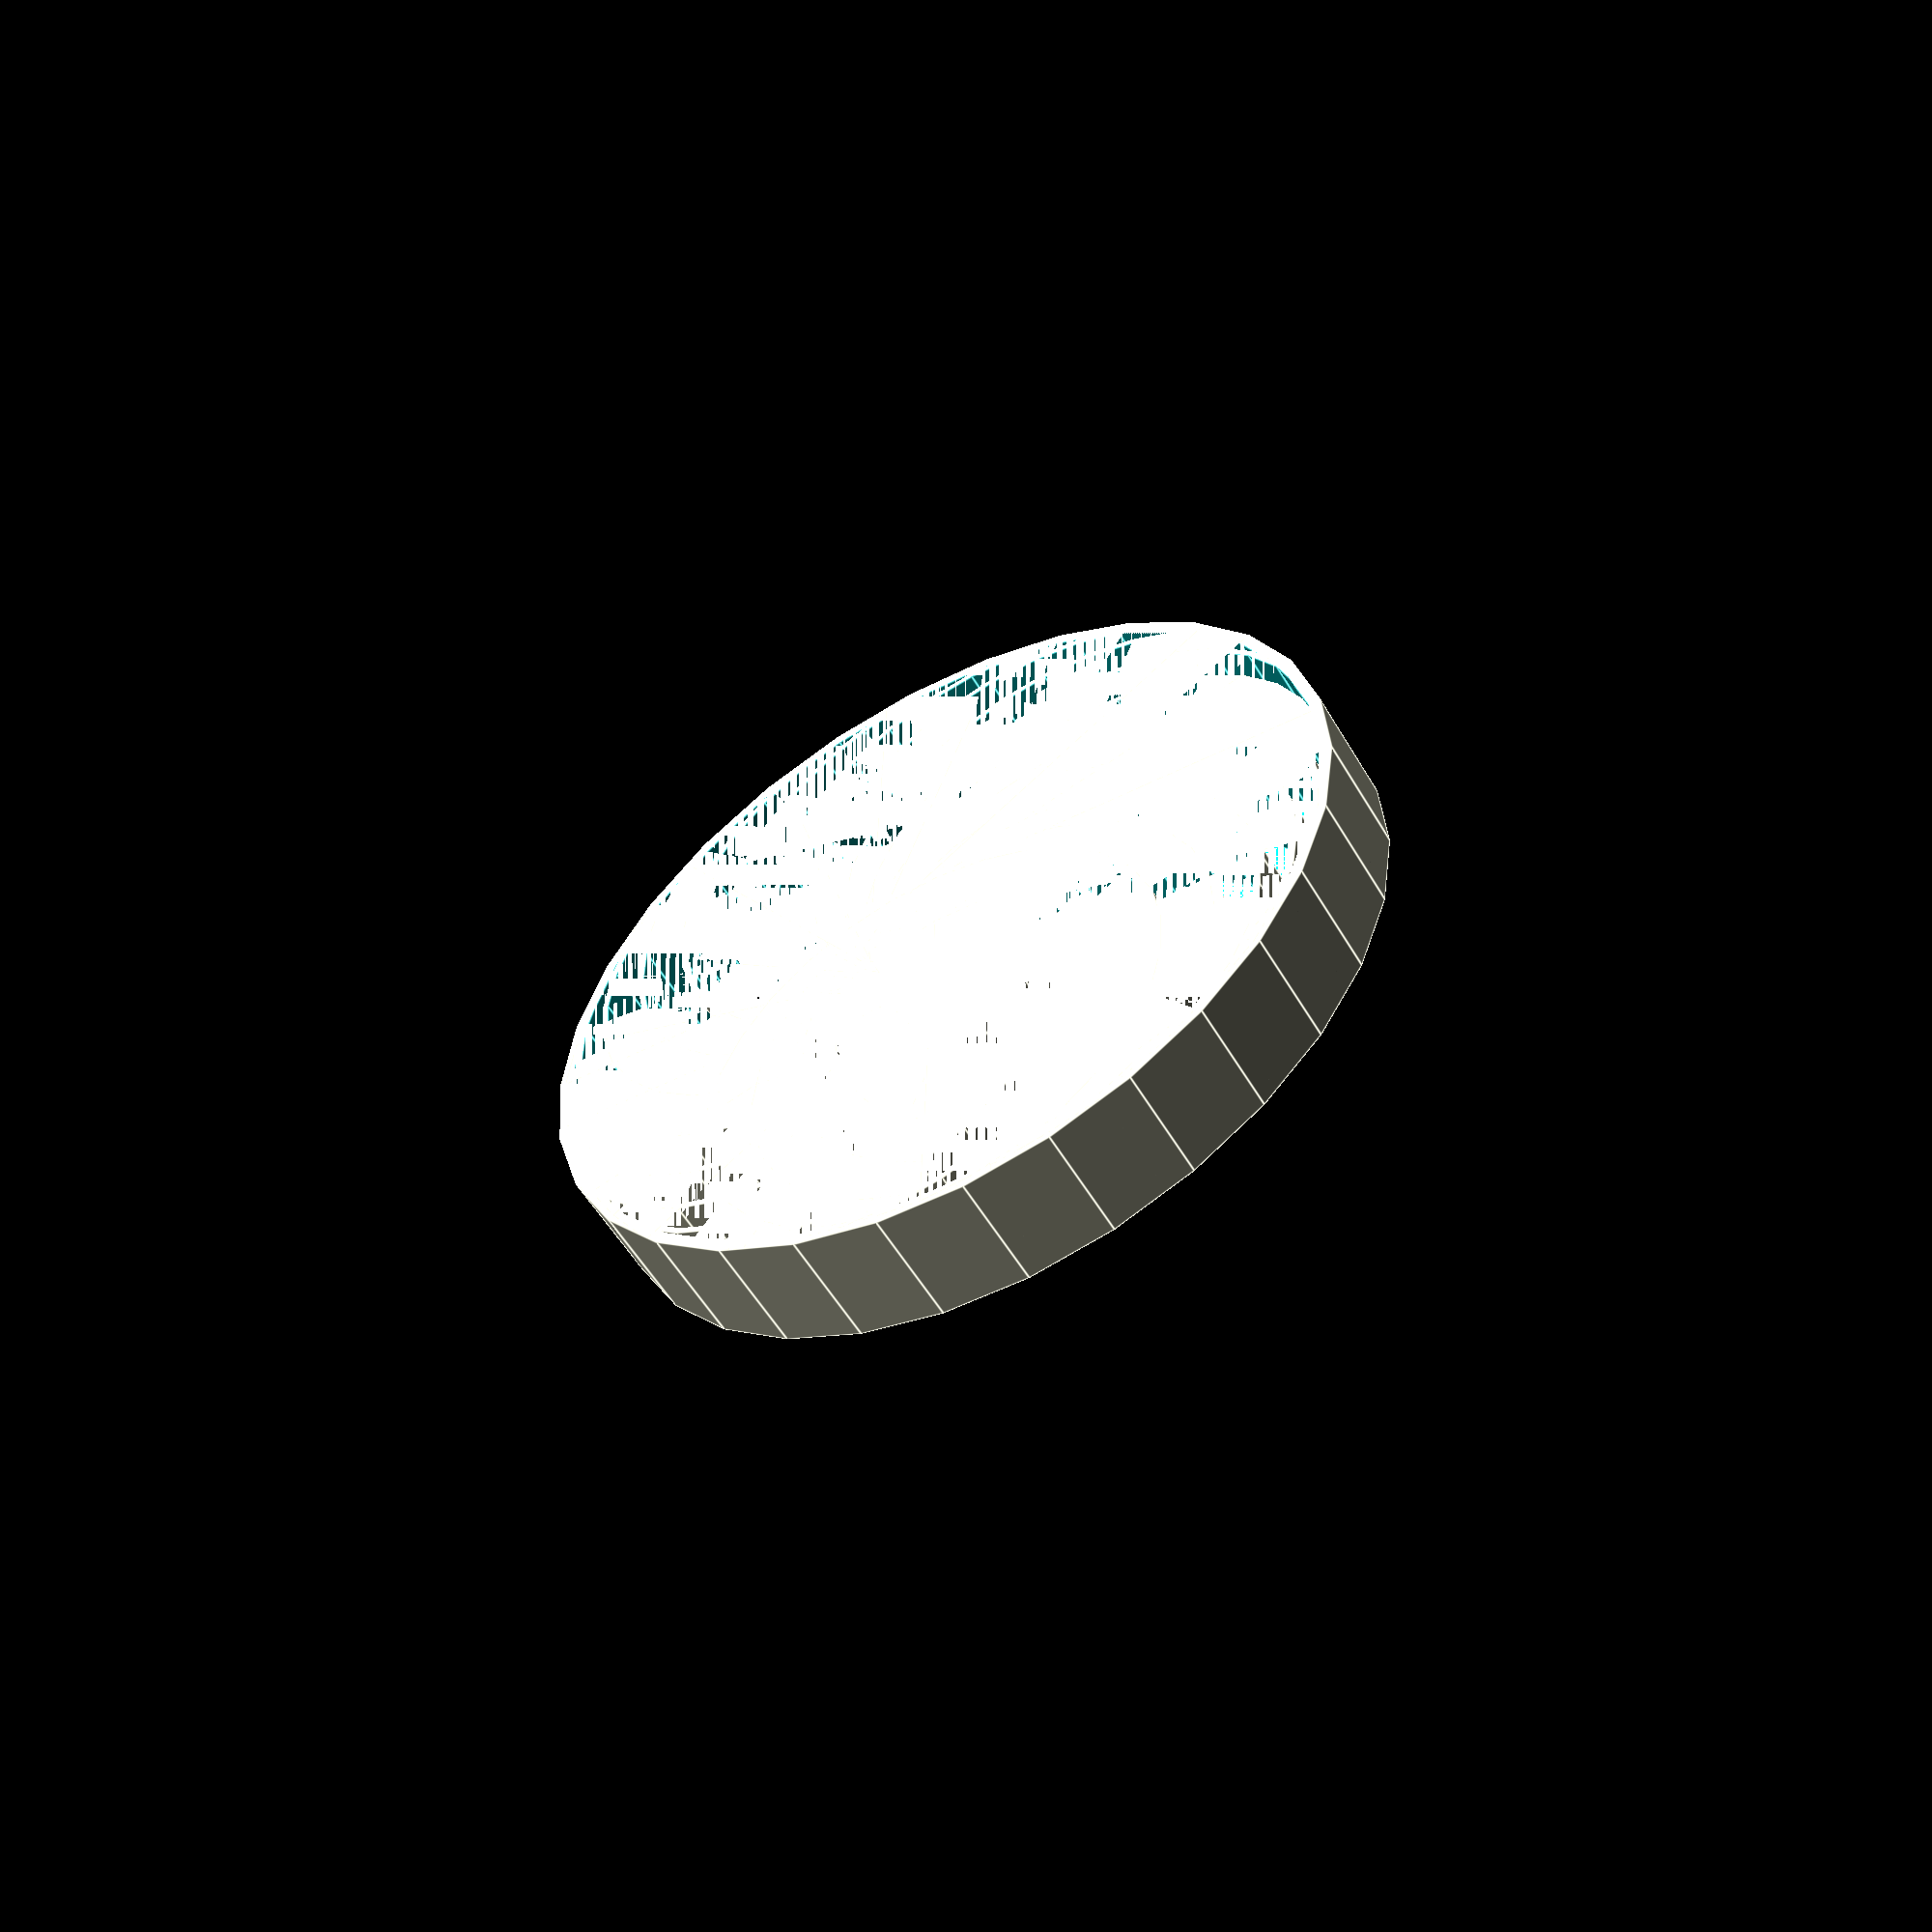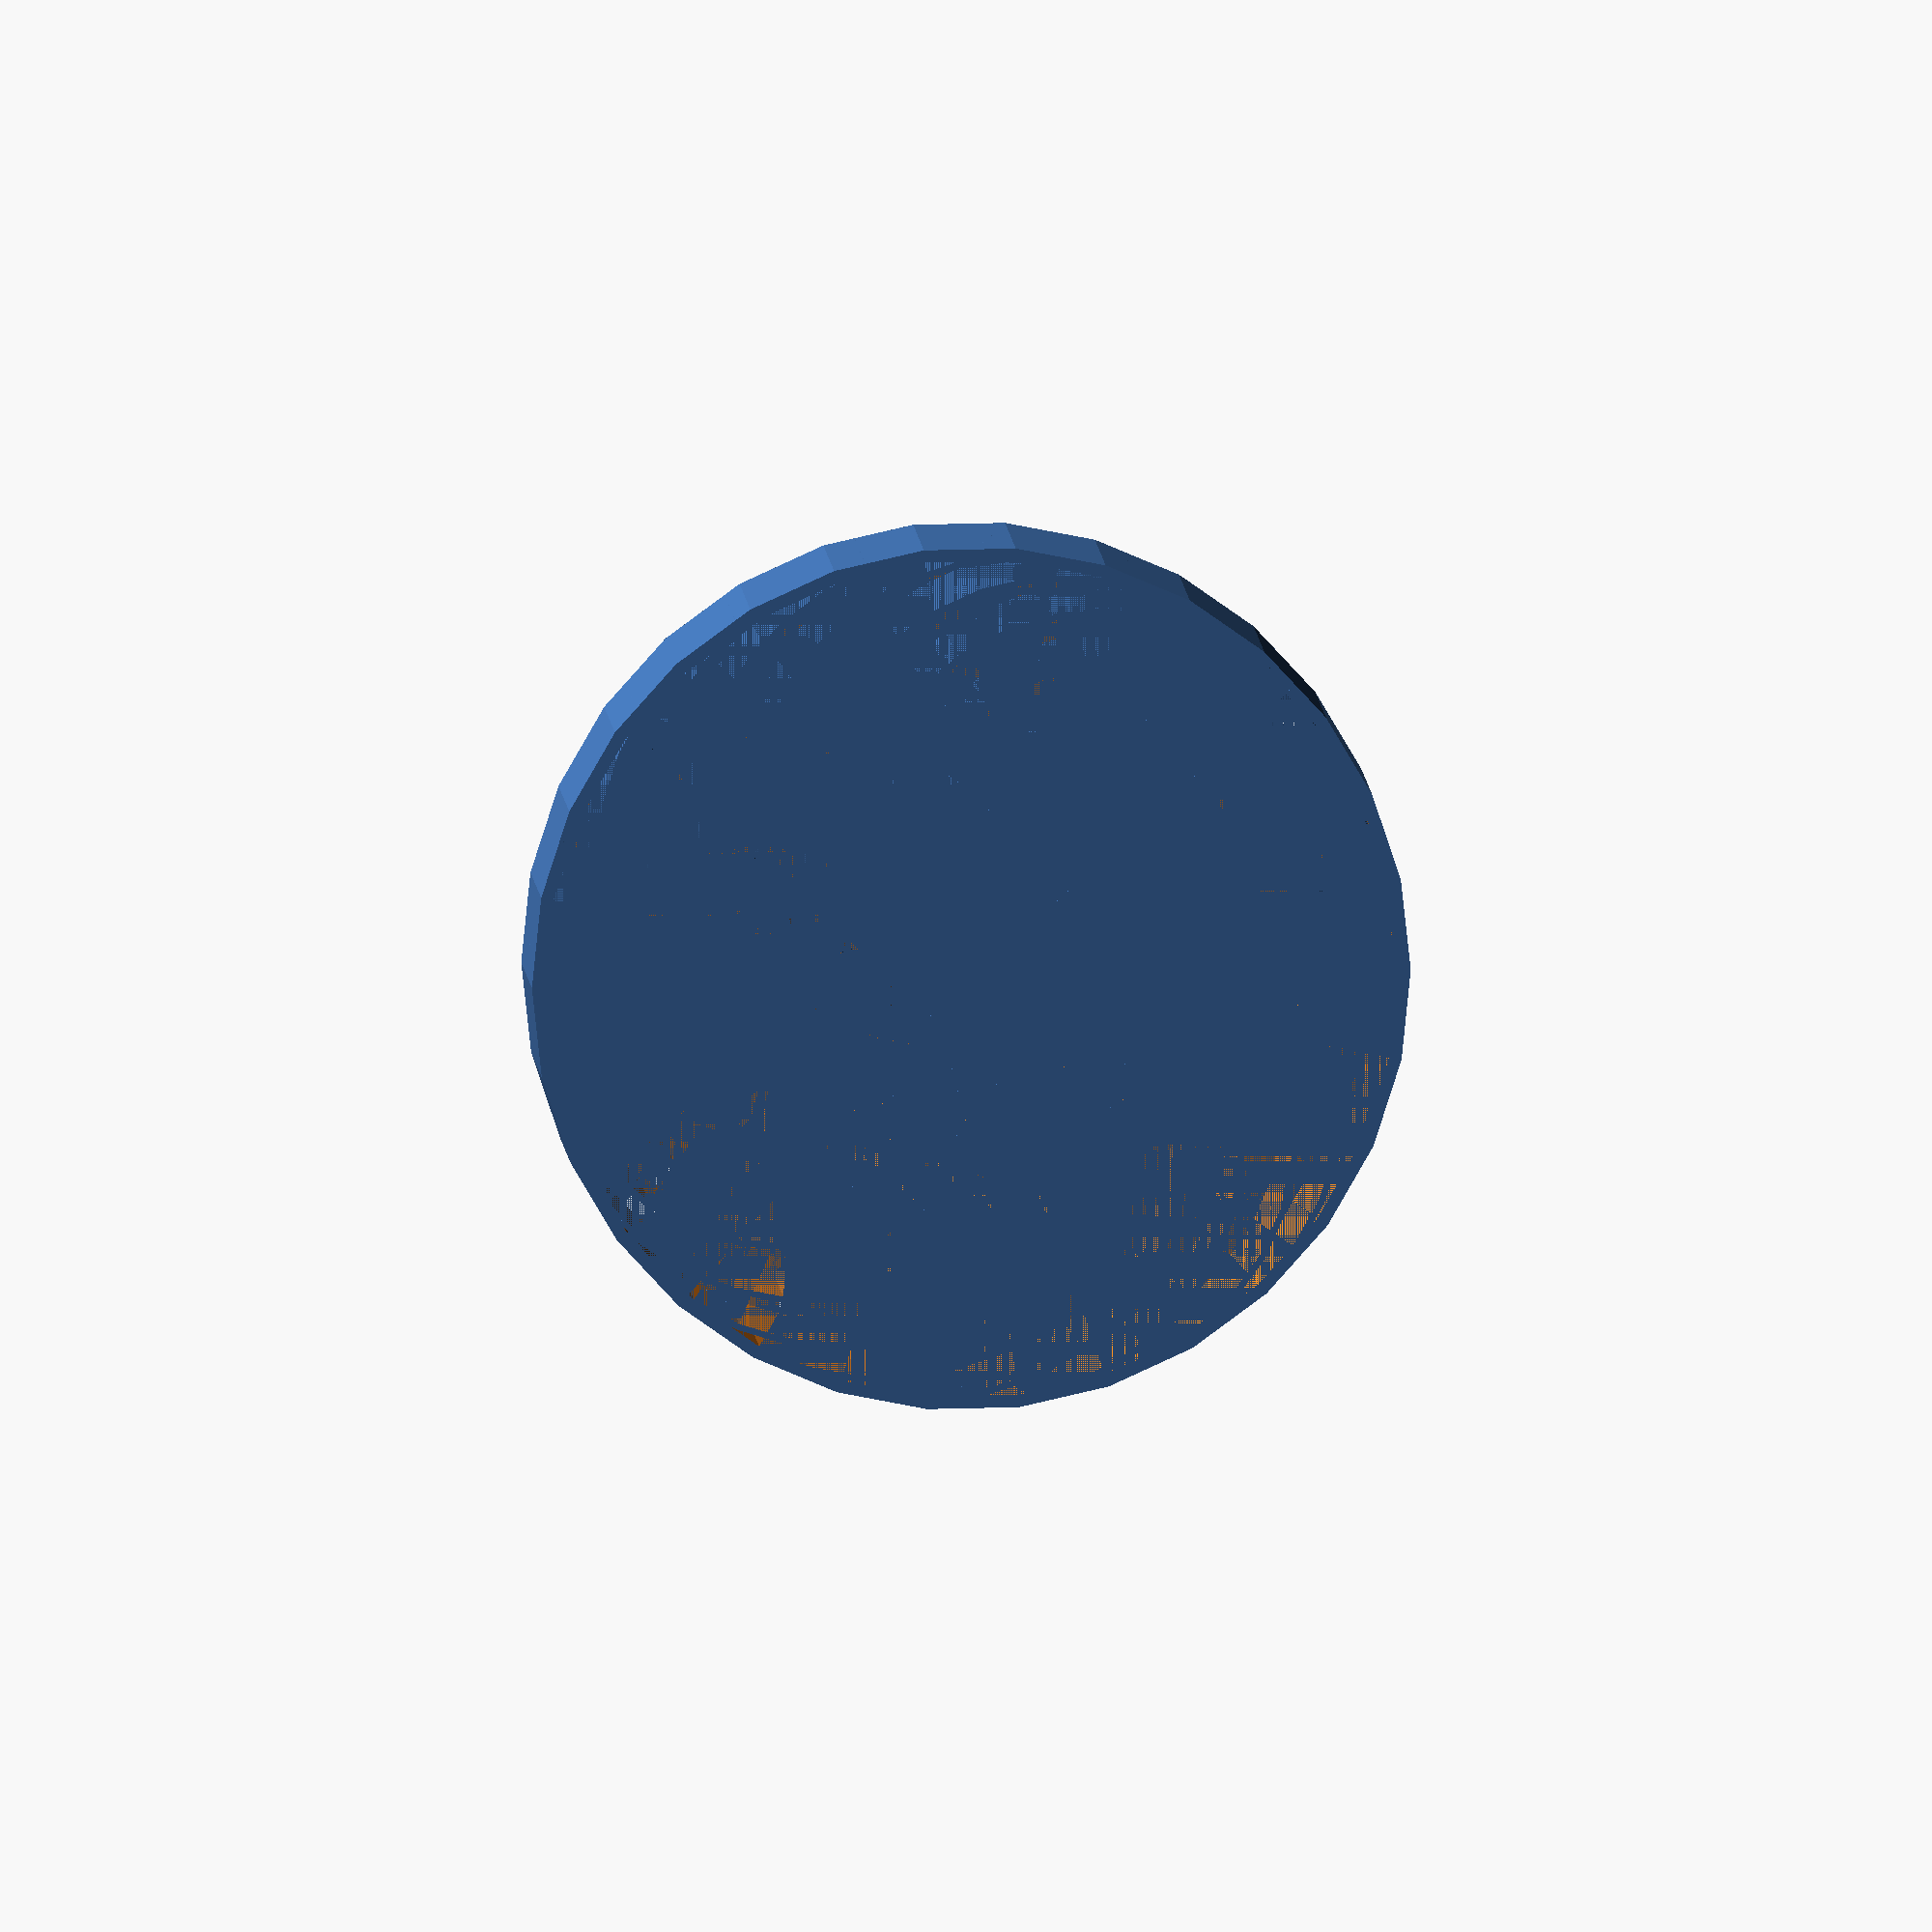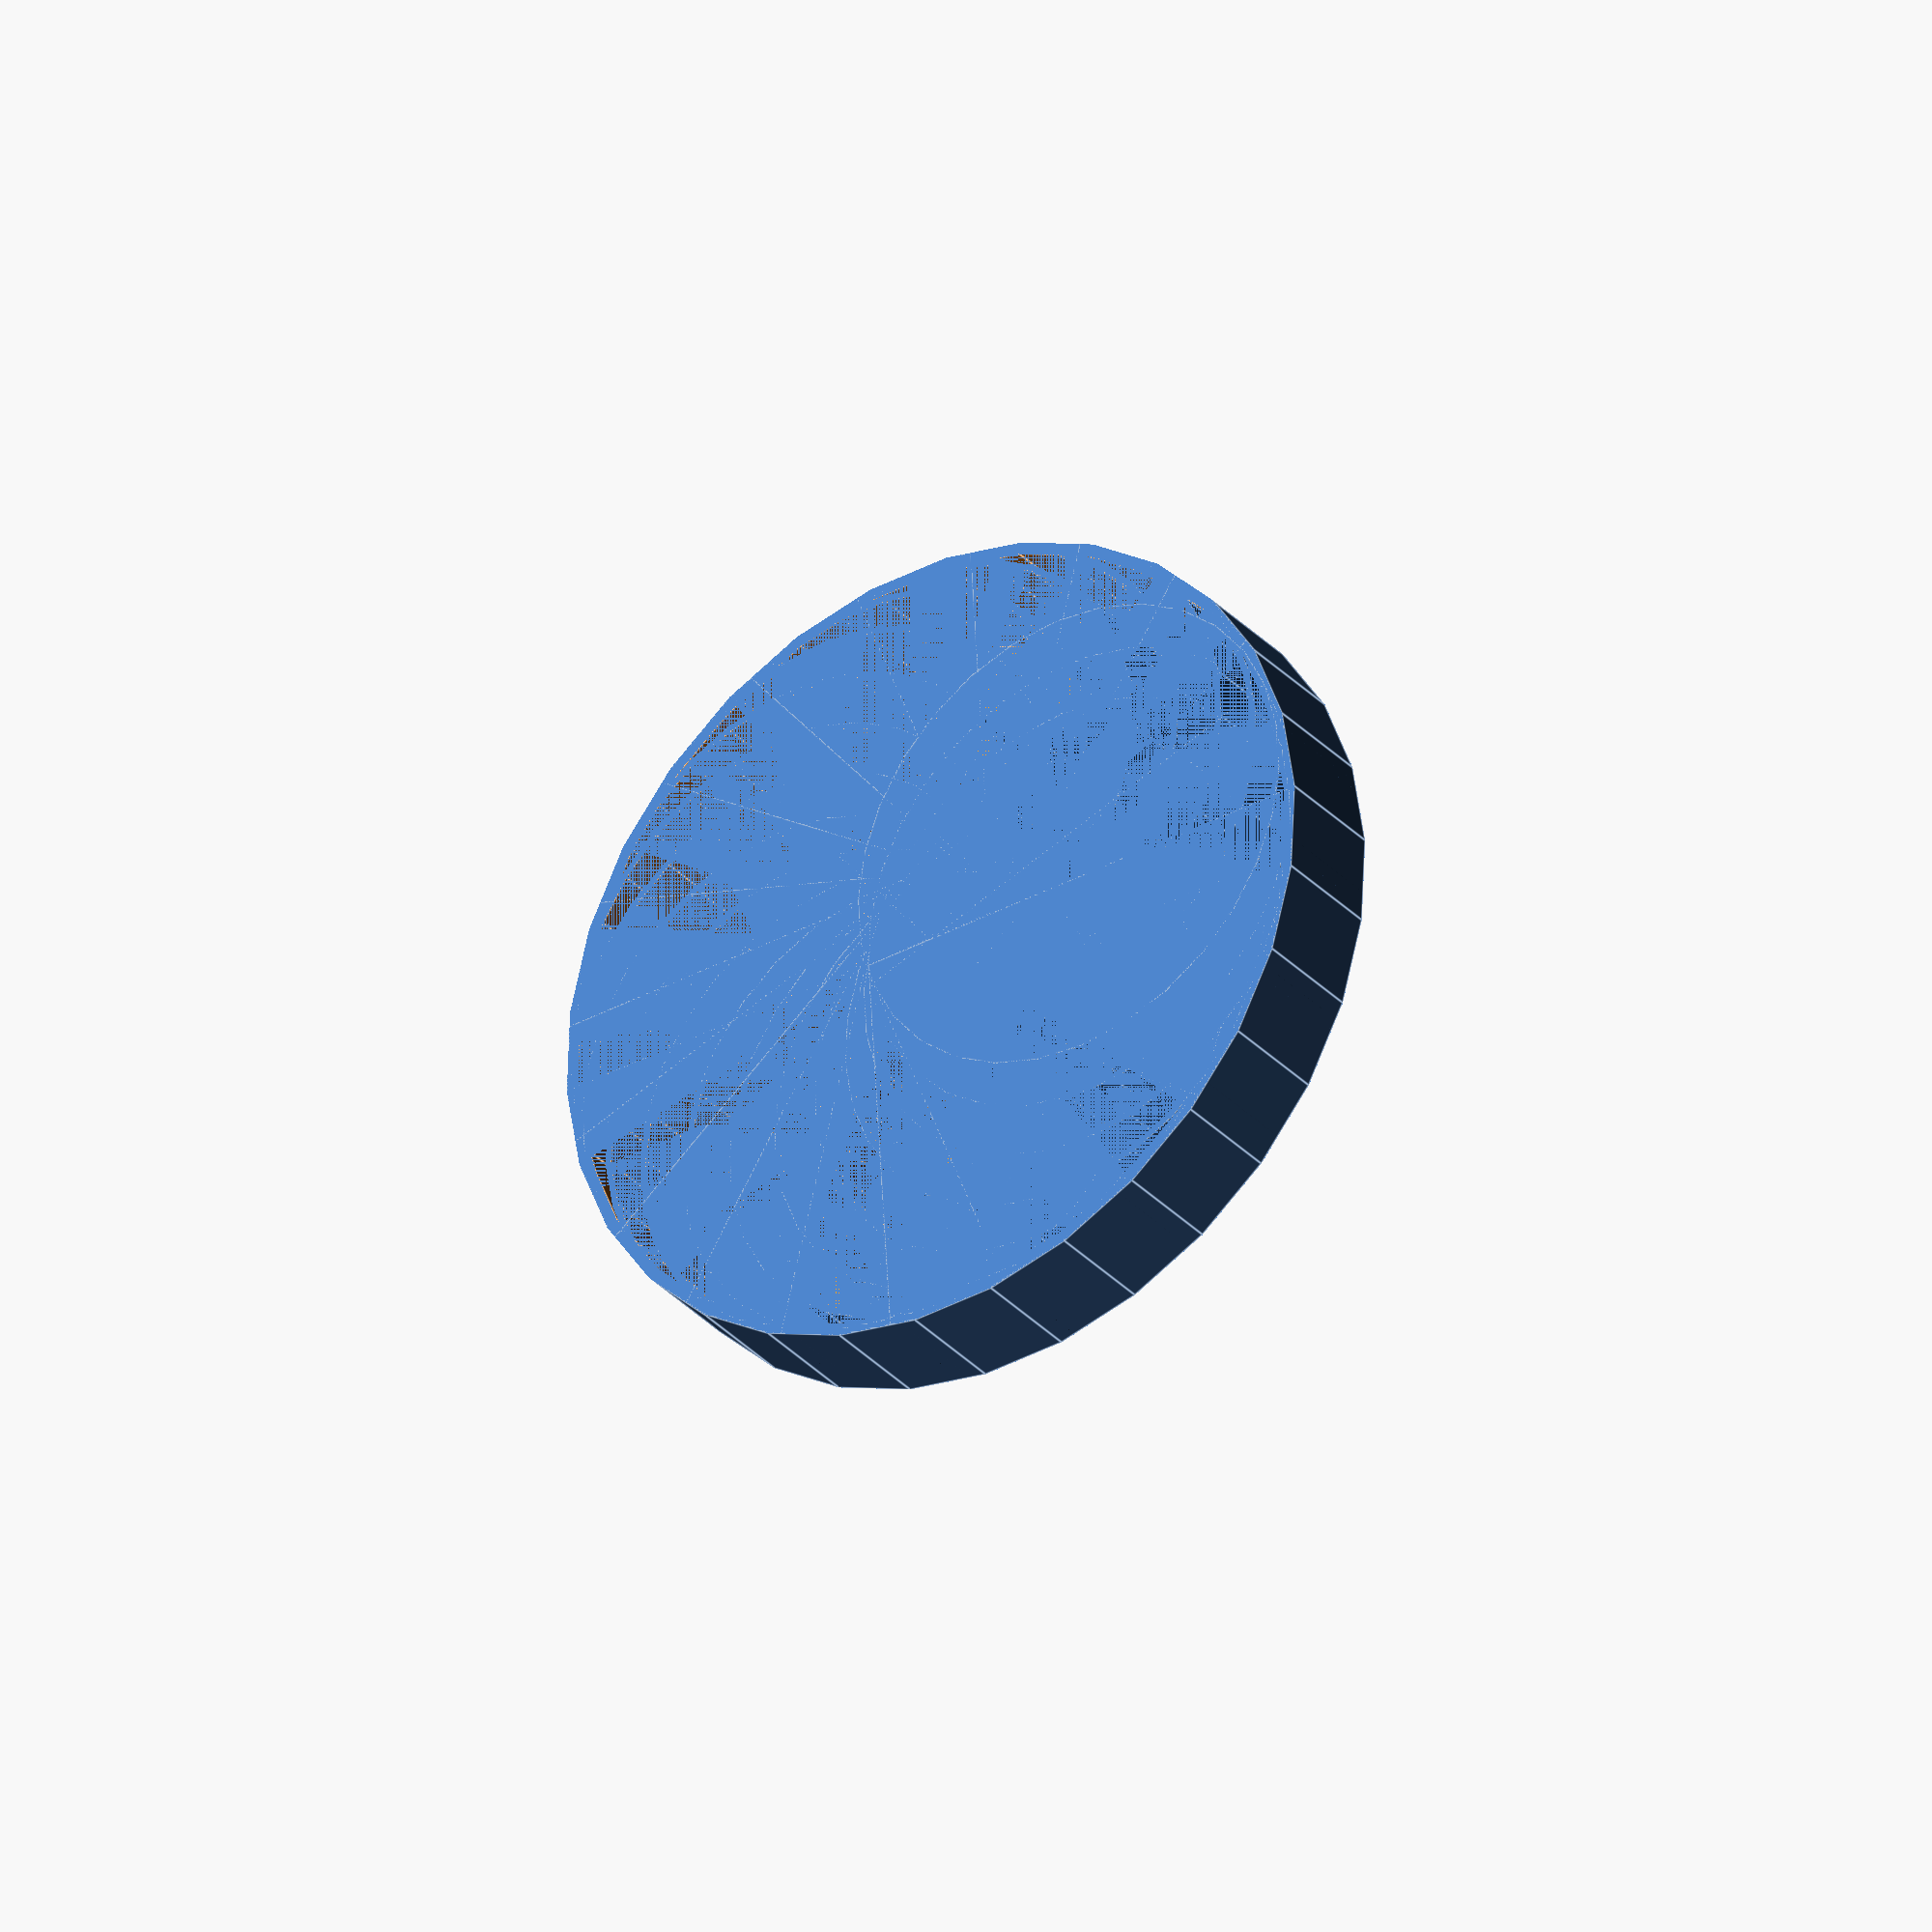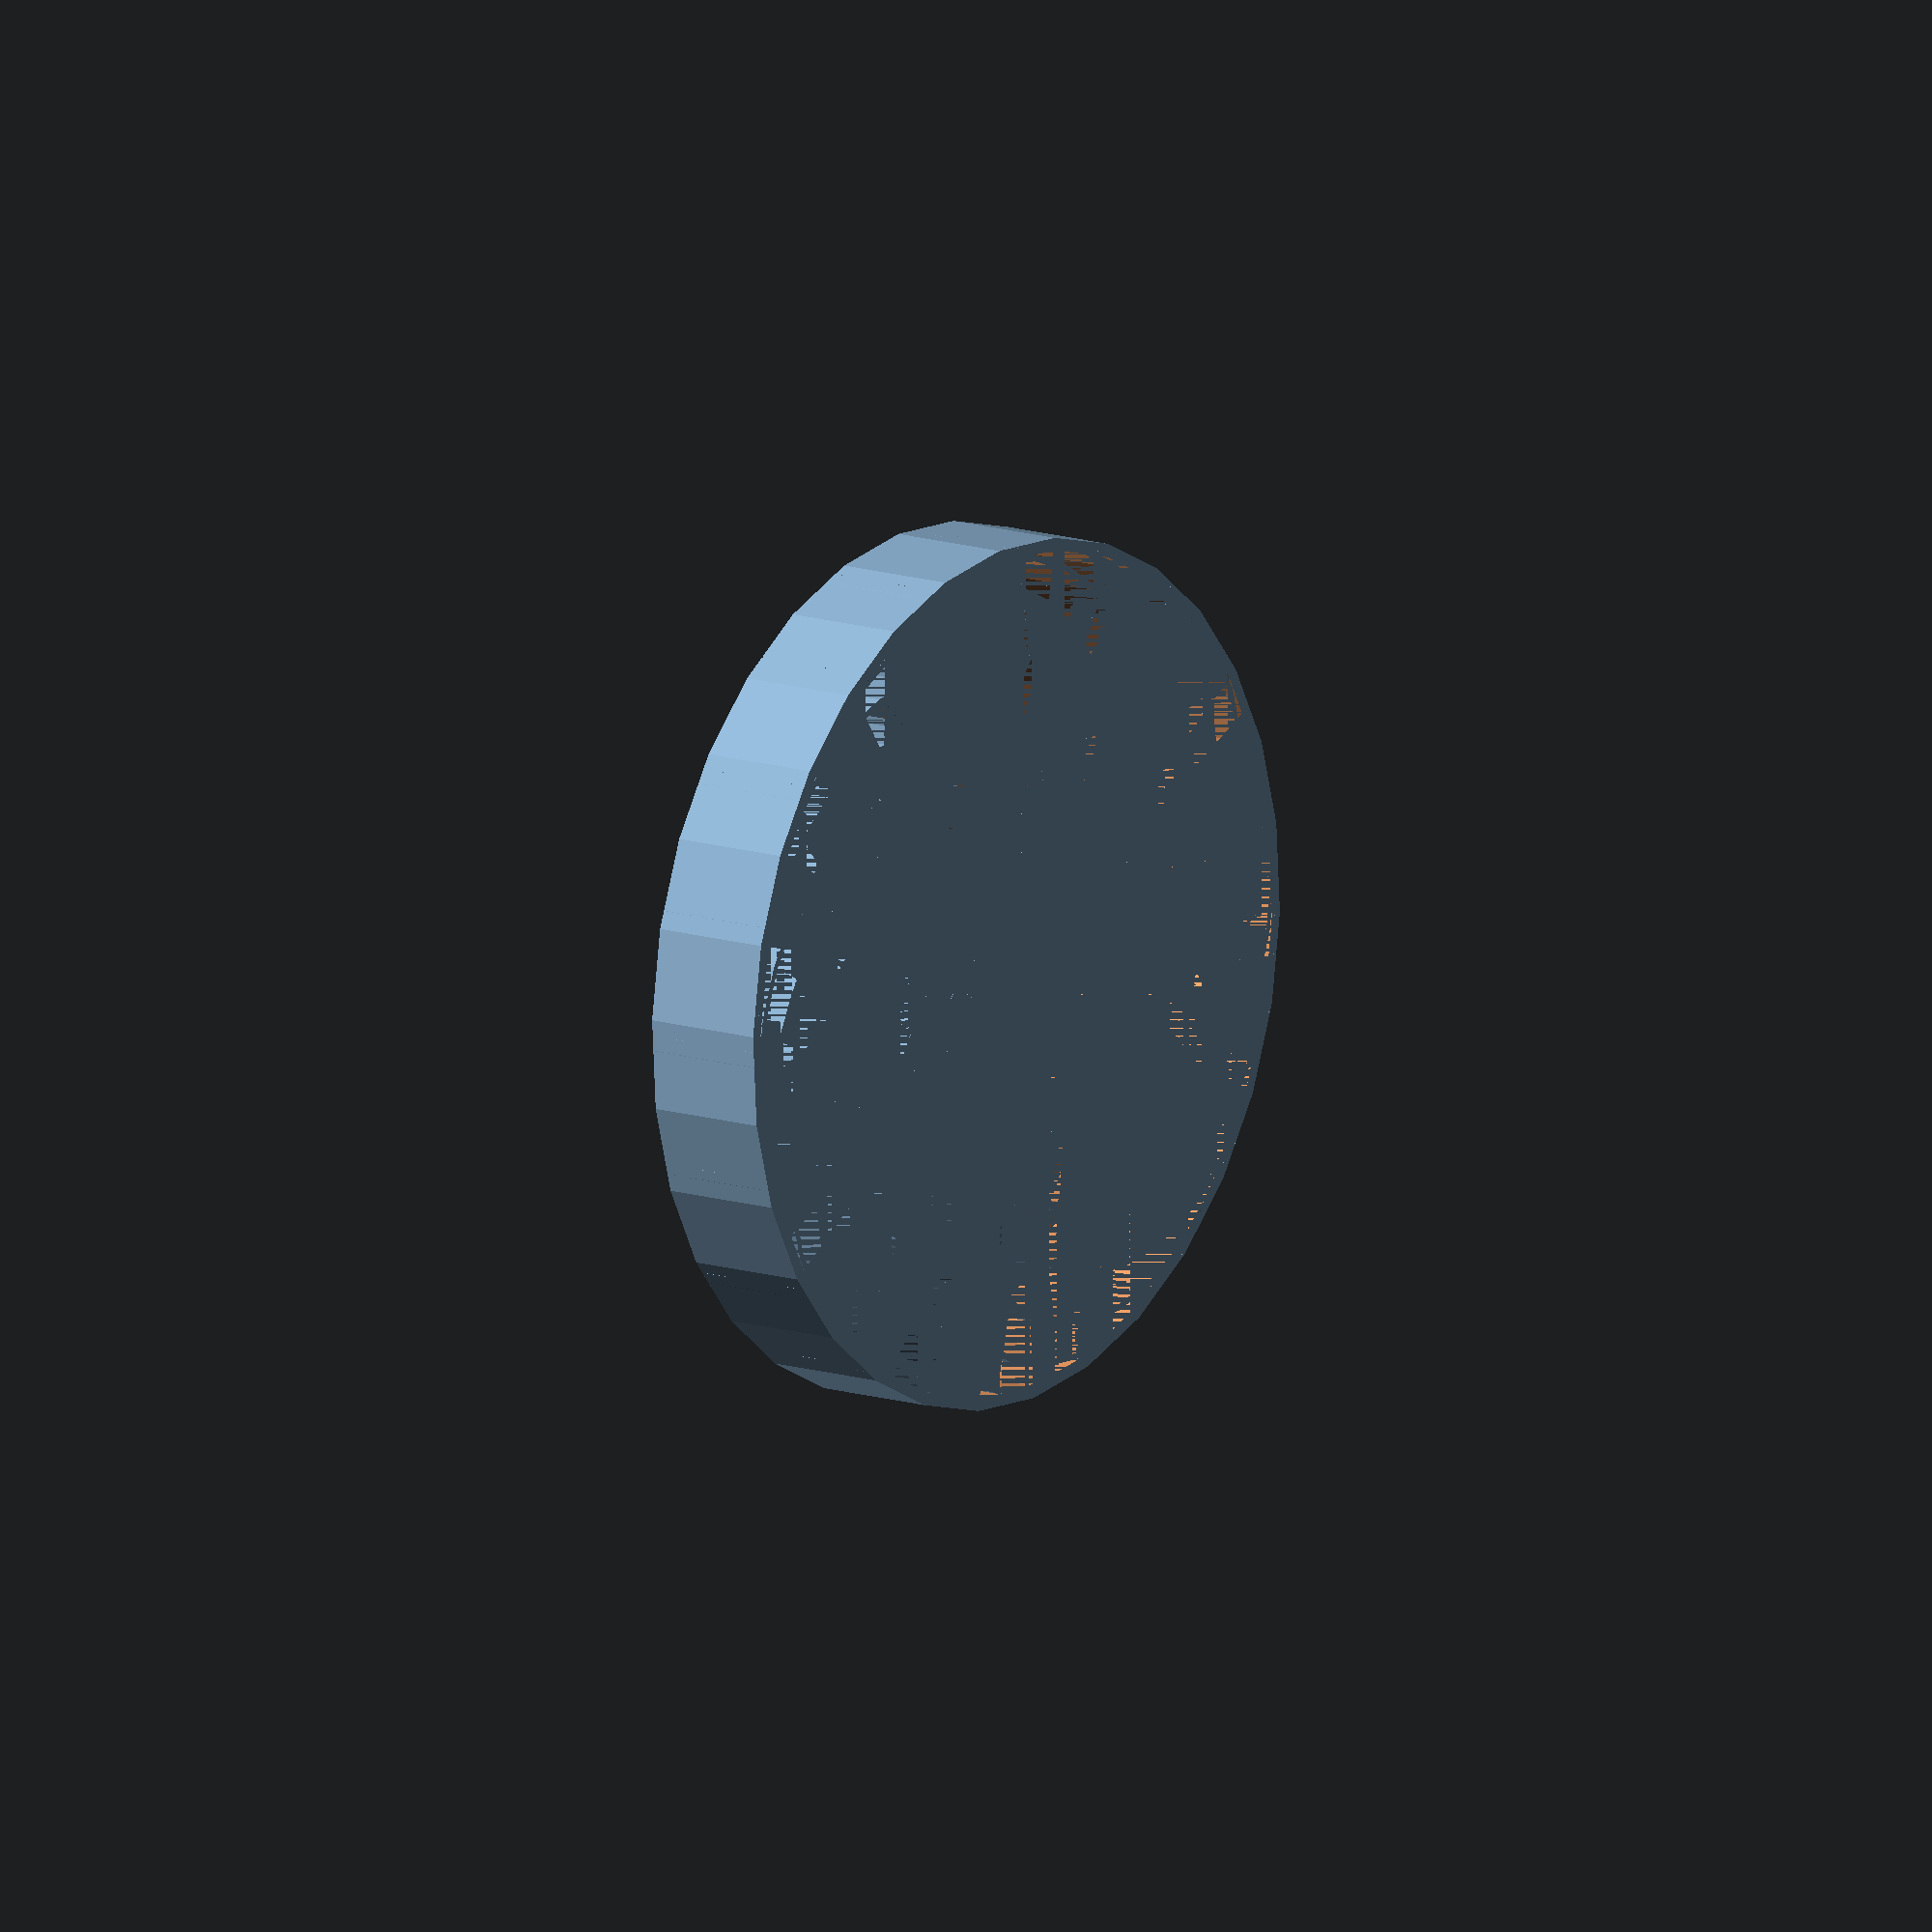
<openscad>
/*   	Parametric airless tire
		by Travis Howse <tjhowse@gmail.com>
		2012.   License, GPL v2 or later
**************************************************/
// Customizer begin

/* [Size and thickness] */
dia_in = 8;
dia_out = 70;
spoke_count = 20;
spoke_thickness = 0.5;
tread_thickness = 1;
hub_thickness = 2;
height = 10;

/* [Grip] */
// Set to 0 for no grip.
grip_density = 0;
grip_height = 0.5;
grip_depth = 1;

/* [Extra] */
$fn = 30;
// Set to 1 for a double spiral. Note: single-wall spokes probably won't work with double spirals, as the first layer of the upper spiral would bridge in a straight line, rather than a curve. Successive layers probably wouldn't recover.
double_spiral = 0; //[0 1]

/* [Hidden] */
spoke_dia = (dia_in/2) + hub_thickness + (dia_out/2) - tread_thickness+spoke_thickness;
pi = 3.14159;
zff = 0.001;

//Customizer end

module wheel()
{
	difference()
	{
		cylinder(r=dia_out/2,h=height);
		cylinder(r=(dia_out/2)-tread_thickness,h=height);	
	}

	difference()
	{
		cylinder(r=(dia_in/2)+hub_thickness,h=height);
		cylinder(r=dia_in/2,h=height);	
	}

	for (i = [0:spoke_count-1])
	{
		if (double_spiral)
		{
			rotate([0,0,i * (360/spoke_count)]) translate([(spoke_dia/2)-(dia_in/2)-hub_thickness,0,(height/2)+zff]) spoke();
			rotate([180,0,i * (360/spoke_count)]) translate([(spoke_dia/2)-(dia_in/2)-hub_thickness,0,-height/2]) spoke();			
		} else {
			rotate([0,0,i * (360/spoke_count)]) translate([(spoke_dia/2)-(dia_in/2)-hub_thickness,0,0]) spoke();
		}
	}
	
	if (grip_density != 0)
	{
		for (i = [0:(360*grip_density)])
		{
			rotate([0,0,i*(360/(360*grip_density))]) translate([dia_out/2-grip_height/2,0,0]) cube([grip_height,grip_depth,height]);
		}
	}
}

module spoke()
{
	intersection()
	{
		difference()
		{
			cylinder(r=spoke_dia/2,h=height);
			cylinder(r=(spoke_dia/2)-spoke_thickness,h=height);	
		}
		if (double_spiral)
		{
			translate([-spoke_dia/2,-spoke_dia,0]) cube([spoke_dia,spoke_dia,height/2]);
		} else {
			translate([-spoke_dia/2,-spoke_dia,0]) cube([spoke_dia,spoke_dia,height]);
		}
	}
}

wheel();

</openscad>
<views>
elev=53.9 azim=70.2 roll=209.5 proj=p view=edges
elev=348.2 azim=204.2 roll=175.1 proj=o view=wireframe
elev=211.6 azim=140.5 roll=145.7 proj=o view=edges
elev=166.9 azim=170.3 roll=233.3 proj=o view=wireframe
</views>
